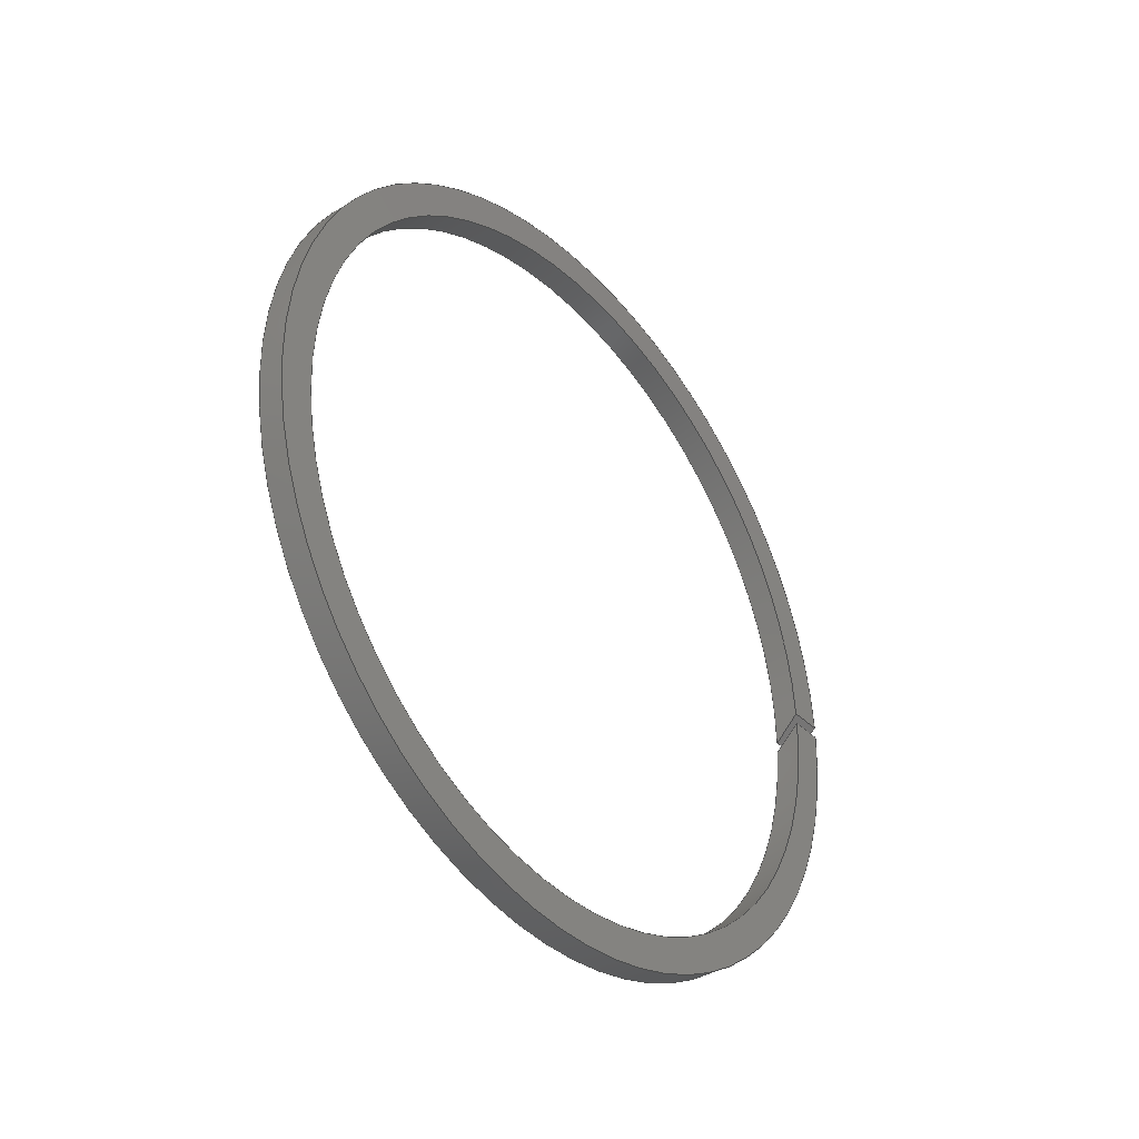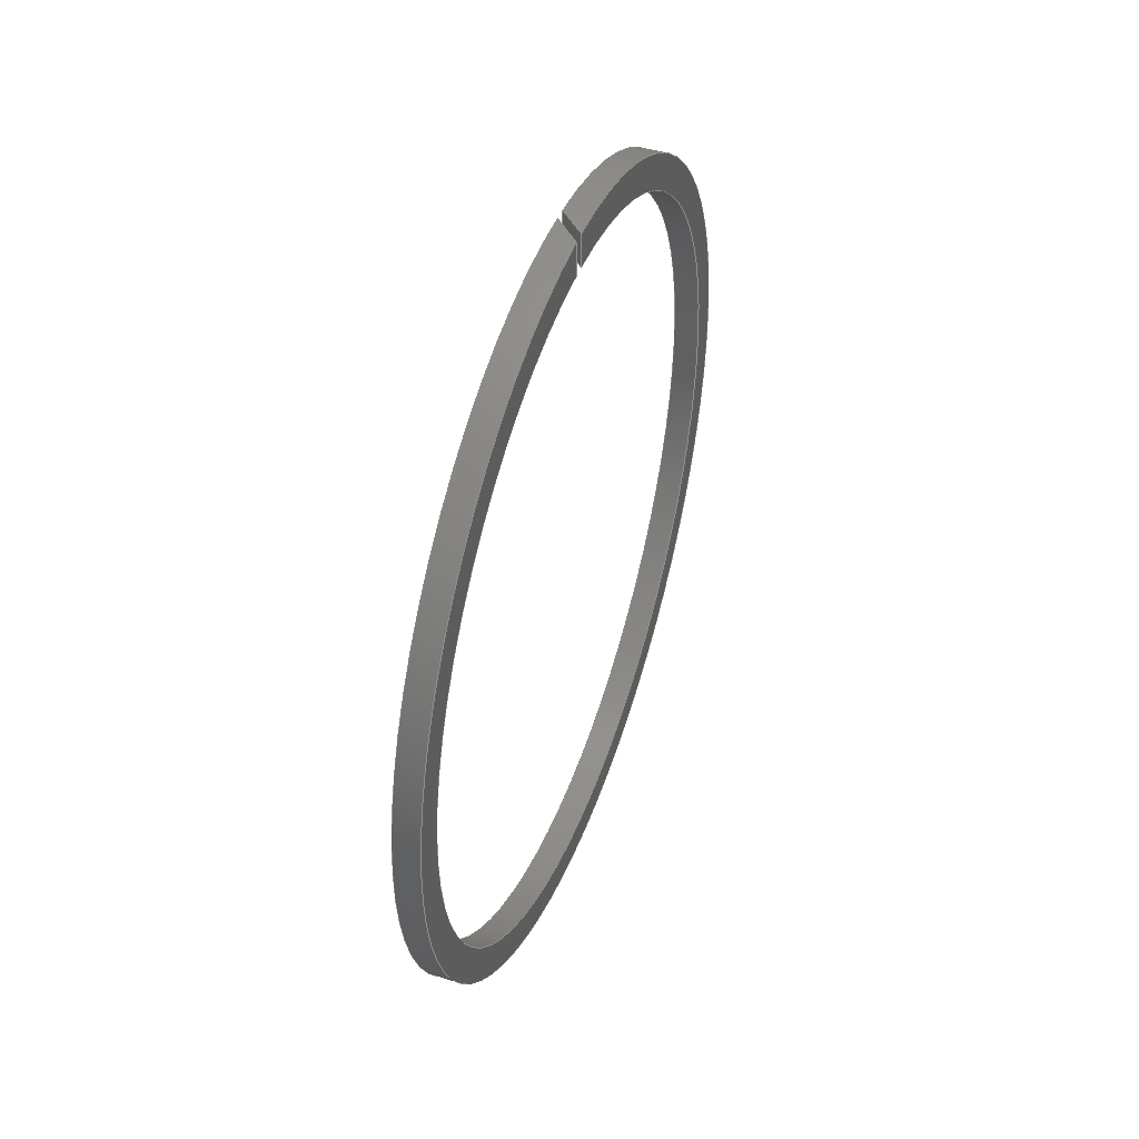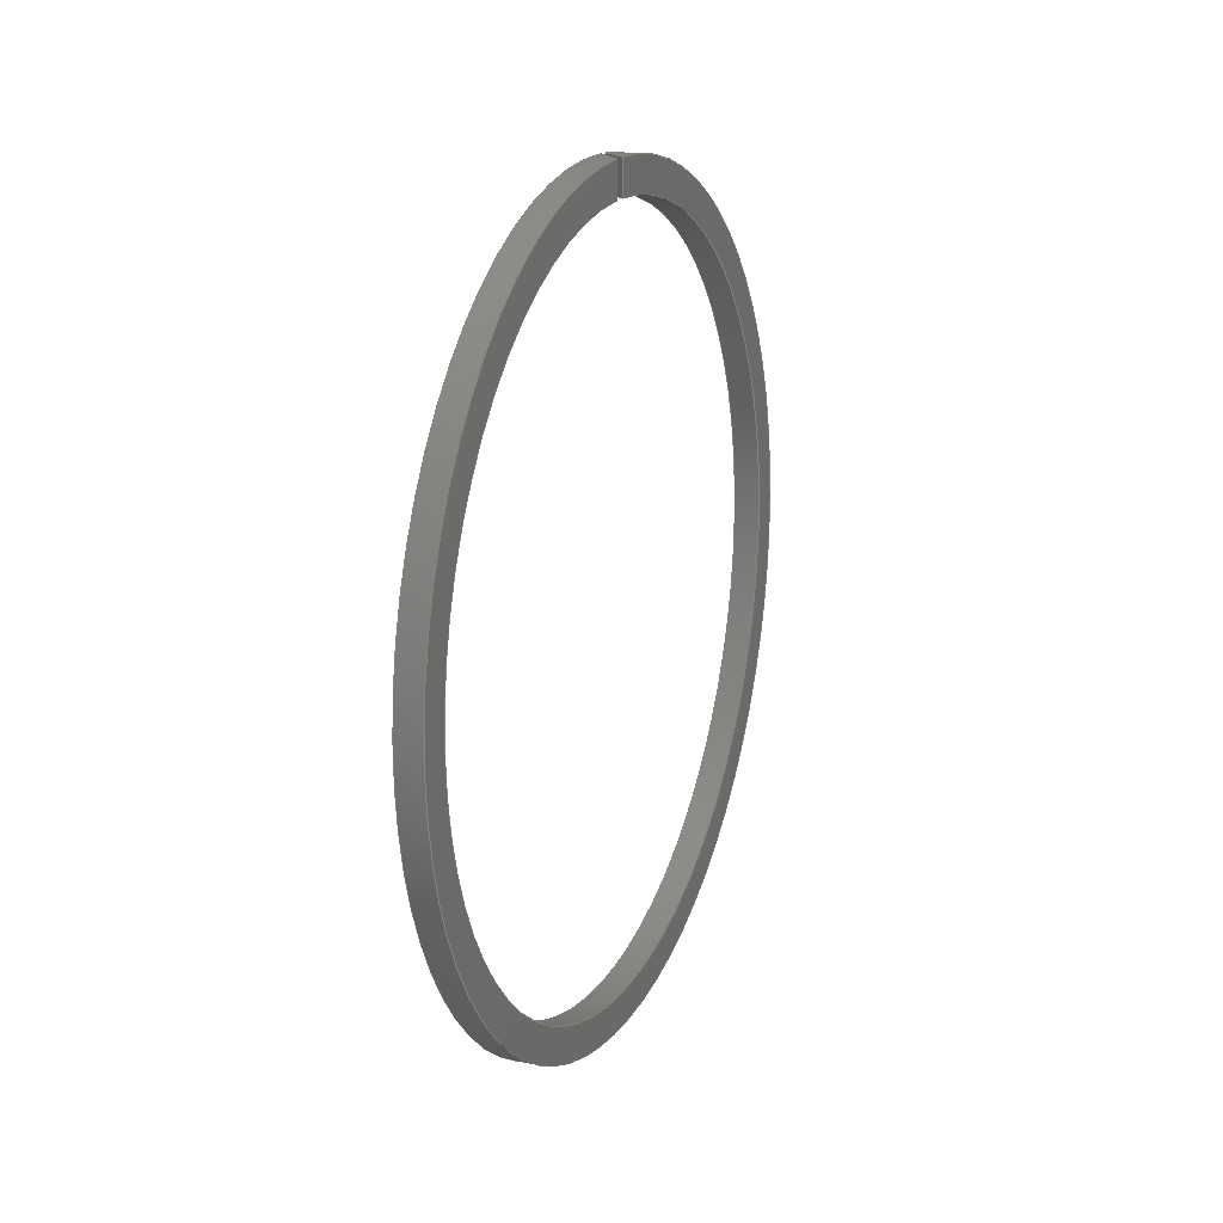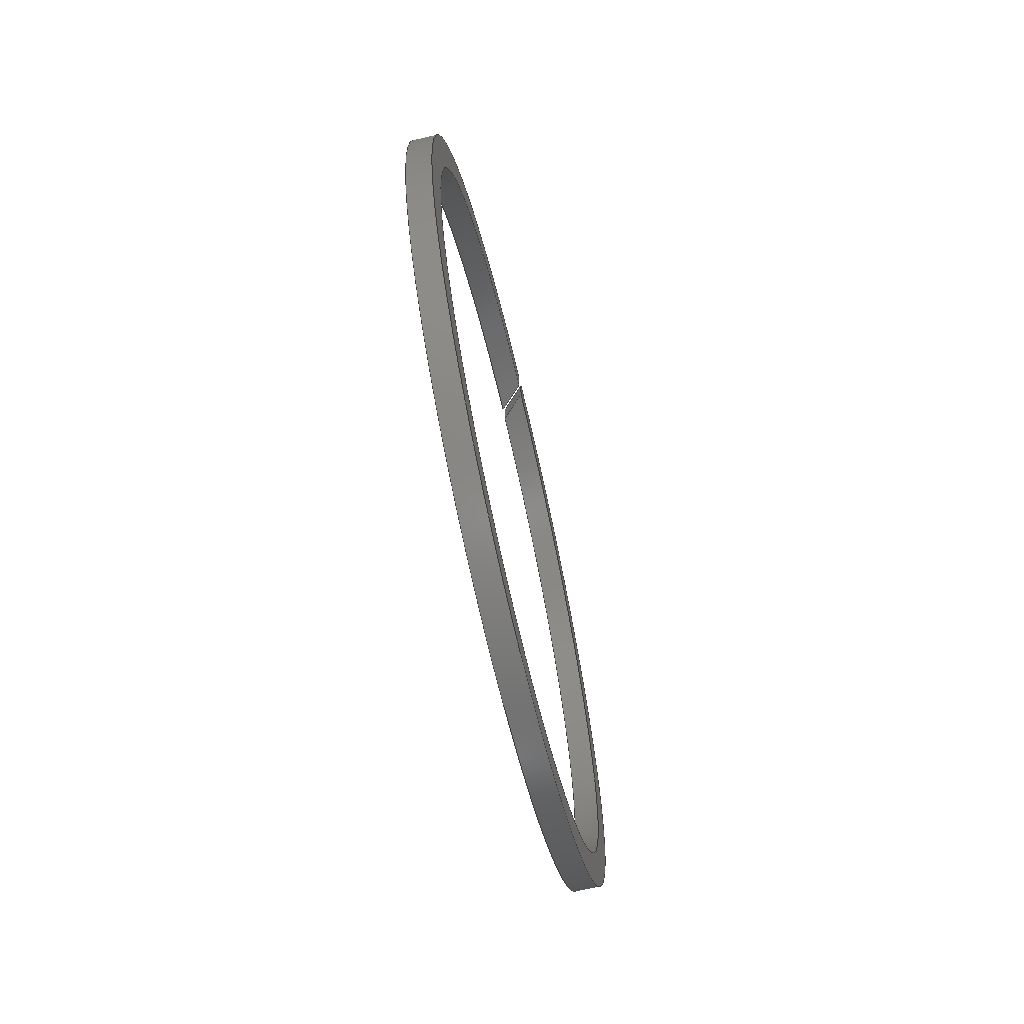
<metadata>
{"format":"step","ext":"step","renderer":"f3d","projection":"perspective","resolution":1024,"background":"white","views":[{"elev":-37.1,"azim":-141.3,"up":"+Y"},{"elev":44.6,"azim":-160.3,"up":"+Z"},{"elev":17.0,"azim":-157.9,"up":"+Z"},{"elev":-68.4,"azim":13.1,"up":"+Z"}]}
</metadata>
<code>
ISO-10303-21;
DATA;
#1 = CARTESIAN_POINT ( 'NONE',  ( 3, -0.7929, 46.49 ) ) ;
#2 = SURFACE_SIDE_STYLE ('',( #7 ) ) ;
#3 = CARTESIAN_POINT ( 'NONE',  ( 3, -2.207, 42.44 ) ) ;
#4 = ADVANCED_FACE ( 'NONE', ( #133 ), #48, .T. ) ;
#5 = FACE_OUTER_BOUND ( 'NONE', #107, .T. ) ;
#6 = FILL_AREA_STYLE_COLOUR ( '', #52 ) ;
#7 = SURFACE_STYLE_FILL_AREA ( #60 ) ;
#8 = ORIENTED_EDGE ( 'NONE', *, *, #101, .F. ) ;
#9 = VECTOR ( 'NONE', #80, 1000 ) ;
#10 = ORIENTED_EDGE ( 'NONE', *, *, #28, .T. ) ;
#11 = DIRECTION ( 'NONE',  ( 1, 0, 0 ) ) ;
#12 = VERTEX_POINT ( 'NONE', #146 ) ;
#13 = DIRECTION ( 'NONE',  ( -0, 0, 1 ) ) ;
#14 = DIRECTION ( 'NONE',  ( 0, 0, 1 ) ) ;
#15 = EDGE_CURVE ( 'NONE', #62, #68, #164, .T. ) ;
#16 = DIRECTION ( 'NONE',  ( 0, 0, -1 ) ) ;
#17 = CARTESIAN_POINT ( 'NONE',  ( 0, 2.207, 46.45 ) ) ;
#18 = CARTESIAN_POINT ( 'NONE',  ( 3, -2.207, 42.44 ) ) ;
#19 = EDGE_CURVE ( 'NONE', #172, #62, #150, .T. ) ;
#20 =( GEOMETRIC_REPRESENTATION_CONTEXT ( 3 ) GLOBAL_UNCERTAINTY_ASSIGNED_CONTEXT ( ( #30 ) ) GLOBAL_UNIT_ASSIGNED_CONTEXT ( ( #165, #57, #79 ) ) REPRESENTATION_CONTEXT ( 'NONE', 'WORKASPACE' ) );
#21 = PRESENTATION_STYLE_ASSIGNMENT (( #129 ) ) ;
#22 = CARTESIAN_POINT ( 'NONE',  ( 0, 0, 0 ) ) ;
#23 = AXIS2_PLACEMENT_3D ( 'NONE', #93, #148, #111 ) ;
#24 = FACE_OUTER_BOUND ( 'NONE', #135, .T. ) ;
#25 = PRODUCT_RELATED_PRODUCT_CATEGORY ( 'part', '', ( #81 ) ) ;
#26 = APPLICATION_PROTOCOL_DEFINITION ( 'draft international standard', 'automotive_design', 1998, #82 ) ;
#27 = ORIENTED_EDGE ( 'NONE', *, *, #53, .F. ) ;
#28 = EDGE_CURVE ( 'NONE', #40, #191, #194, .T. ) ;
#29 = PLANE ( 'NONE',  #104 ) ;
#30 = UNCERTAINTY_MEASURE_WITH_UNIT (LENGTH_MEASURE( 1e-05 ), #165, 'distance_accuracy_value', 'NONE');
#31 = CARTESIAN_POINT ( 'NONE',  ( 0, 0, 0 ) ) ;
#32 = CARTESIAN_POINT ( 'NONE',  ( 3, -2.207, 46.5 ) ) ;
#33 = FACE_OUTER_BOUND ( 'NONE', #143, .T. ) ;
#34 = CIRCLE ( 'NONE', #117, 42.5 ) ;
#35 = CARTESIAN_POINT ( 'NONE',  ( 0, 0, 0 ) ) ;
#36 = VERTEX_POINT ( 'NONE', #18 ) ;
#37 = VERTEX_POINT ( 'NONE', #72 ) ;
#38 = ORIENTED_EDGE ( 'NONE', *, *, #28, .F. ) ;
#39 = ORIENTED_EDGE ( 'NONE', *, *, #53, .T. ) ;
#40 = VERTEX_POINT ( 'NONE', #51 ) ;
#41 = AXIS2_PLACEMENT_3D ( 'NONE', #35, #152, #97 ) ;
#42 = FACE_OUTER_BOUND ( 'NONE', #190, .T. ) ;
#43 = EDGE_CURVE ( 'NONE', #172, #191, #45, .T. ) ;
#44 = CYLINDRICAL_SURFACE ( 'NONE', #77, 46.5 ) ;
#45 = CIRCLE ( 'NONE', #134, 42.5 ) ;
#46 = ORIENTED_EDGE ( 'NONE', *, *, #173, .T. ) ;
#47 = EDGE_LOOP ( 'NONE', ( #131, #158, #105, #38 ) ) ;
#48 = PLANE ( 'NONE',  #73 ) ;
#49 = ORIENTED_EDGE ( 'NONE', *, *, #15, .F. ) ;
#50 = ORIENTED_EDGE ( 'NONE', *, *, #162, .F. ) ;
#51 = CARTESIAN_POINT ( 'NONE',  ( -5.421e-17, 0.7929, 46.49 ) ) ;
#52 = COLOUR_RGB ( '',0.7922, 0.8196, 0.9333 ) ;
#53 = EDGE_CURVE ( 'NONE', #62, #40, #90, .T. ) ;
#54 = CARTESIAN_POINT ( 'NONE',  ( 3, 0, 0 ) ) ;
#55 = LINE ( 'NONE', #32, #113 ) ;
#56 = DIRECTION ( 'NONE',  ( -0.7071, 0.7071, 0 ) ) ;
#57 =( NAMED_UNIT ( * ) PLANE_ANGLE_UNIT ( ) SI_UNIT ( $, .RADIAN. ) );
#58 =( NAMED_UNIT ( * ) SI_UNIT ( $, .STERADIAN. ) SOLID_ANGLE_UNIT ( ) );
#59 = CARTESIAN_POINT ( 'NONE',  ( 0, 2.207, 42.44 ) ) ;
#60 = FILL_AREA_STYLE ('',( #6 ) ) ;
#61 = CARTESIAN_POINT ( 'NONE',  ( 2.001, -1.208, 46.5 ) ) ;
#62 = VERTEX_POINT ( 'NONE', #75 ) ;
#63 = CLOSED_SHELL ( 'NONE', ( #188, #157, #138, #185, #109, #4 ) ) ;
#64 = DIRECTION ( 'NONE',  ( 0, 0, 1 ) ) ;
#65 = PRODUCT_CONTEXT ( 'NONE', #67, 'mechanical' ) ;
#66 = ORIENTED_EDGE ( 'NONE', *, *, #181, .T. ) ;
#67 = APPLICATION_CONTEXT ( 'automotive_design' ) ;
#68 = VERTEX_POINT ( 'NONE', #147 ) ;
#69 =( GEOMETRIC_REPRESENTATION_CONTEXT ( 3 ) GLOBAL_UNCERTAINTY_ASSIGNED_CONTEXT ( ( #108 ) ) GLOBAL_UNIT_ASSIGNED_CONTEXT ( ( #184, #179, #58 ) ) REPRESENTATION_CONTEXT ( 'NONE', 'WORKASPACE' ) );
#70 = PRODUCT_DEFINITION ( 'General', '', #123, #122 ) ;
#71 = CARTESIAN_POINT ( 'NONE',  ( 2, 0.2074, 46.51 ) ) ;
#72 = CARTESIAN_POINT ( 'NONE',  ( 3, -0.7929, 42.49 ) ) ;
#73 = AXIS2_PLACEMENT_3D ( 'NONE', #89, #86, #159 ) ;
#74 = CARTESIAN_POINT ( 'NONE',  ( -1.693, 2.486, 46.5 ) ) ;
#75 = CARTESIAN_POINT ( 'NONE',  ( 0, 2.207, 46.45 ) ) ;
#76 = CARTESIAN_POINT ( 'NONE',  ( -5.421e-17, 0.7929, 42.49 ) ) ;
#77 = AXIS2_PLACEMENT_3D ( 'NONE', #22, #142, #126 ) ;
#78 =( BOUNDED_CURVE ( )  B_SPLINE_CURVE ( 3, ( #76, #83, #130, #3 ),
 .UNSPECIFIED., .F., .F. ) 
 B_SPLINE_CURVE_WITH_KNOTS ( ( 4, 4 ),
 ( 1.552, 1.623 ),
 .UNSPECIFIED. ) 
 CURVE ( )  GEOMETRIC_REPRESENTATION_ITEM ( )  RATIONAL_B_SPLINE_CURVE ( ( 1, 0.9996, 0.9996, 1 ) ) 
 REPRESENTATION_ITEM ( '' )  );
#79 =( NAMED_UNIT ( * ) SI_UNIT ( $, .STERADIAN. ) SOLID_ANGLE_UNIT ( ) );
#80 = DIRECTION ( 'NONE',  ( 0, 0, -1 ) ) ;
#81 = PRODUCT ( 'PISTON RING', 'PISTON RING', '', ( #65 ) ) ;
#82 = APPLICATION_CONTEXT ( 'automotive_design' ) ;
#83 = CARTESIAN_POINT ( 'NONE',  ( 1, -0.2075, 42.51 ) ) ;
#84 = CARTESIAN_POINT ( 'NONE',  ( 0.9992, 1.208, 42.49 ) ) ;
#85 = ADVANCED_BREP_SHAPE_REPRESENTATION ( 'PISTON RING', ( #189, #177 ), #20 ) ;
#86 = DIRECTION ( 'NONE',  ( -0.7071, -0.7071, 0 ) ) ;
#87 = ORIENTED_EDGE ( 'NONE', *, *, #19, .T. ) ;
#88 = ORIENTED_EDGE ( 'NONE', *, *, #101, .T. ) ;
#89 = CARTESIAN_POINT ( 'NONE',  ( -0.9861, 3.193, 46.5 ) ) ;
#90 = CIRCLE ( 'NONE', #23, 46.5 ) ;
#91 = DIRECTION ( 'NONE',  ( -1, 0, -0 ) ) ;
#92 = EDGE_CURVE ( 'NONE', #37, #36, #34, .T. ) ;
#93 = CARTESIAN_POINT ( 'NONE',  ( 0, 0, 0 ) ) ;
#94 = CARTESIAN_POINT ( 'NONE',  ( 0, 0.7929, 46.5 ) ) ;
#95 = CARTESIAN_POINT ( 'NONE',  ( 0, 2.207, 46.5 ) ) ;
#96 = VECTOR ( 'NONE', #121, 1000 ) ;
#97 = DIRECTION ( 'NONE',  ( 0, 0, 1 ) ) ;
#98 = CARTESIAN_POINT ( 'NONE',  ( 0, 2.207, 42.44 ) ) ;
#99 = CARTESIAN_POINT ( 'NONE',  ( 3, -2.207, 46.45 ) ) ;
#100 = AXIS2_PLACEMENT_3D ( 'NONE', #74, #136, #56 ) ;
#101 = EDGE_CURVE ( 'NONE', #68, #12, #182, .T. ) ;
#102 = ORIENTED_EDGE ( 'NONE', *, *, #15, .T. ) ;
#103 = PRODUCT_DEFINITION_SHAPE ( 'NONE', 'NONE',  #70 ) ;
#104 = AXIS2_PLACEMENT_3D ( 'NONE', #176, #91, #13 ) ;
#105 = ORIENTED_EDGE ( 'NONE', *, *, #173, .F. ) ;
#106 = ORIENTED_EDGE ( 'NONE', *, *, #92, .T. ) ;
#107 = EDGE_LOOP ( 'NONE', ( #87, #39, #10, #118 ) ) ;
#108 = UNCERTAINTY_MEASURE_WITH_UNIT (LENGTH_MEASURE( 1e-05 ), #184, 'distance_accuracy_value', 'NONE');
#109 = ADVANCED_FACE ( 'NONE', ( #195 ), #112, .T. ) ;
#110 = CARTESIAN_POINT ( 'NONE',  ( 0.9993, 1.208, 46.5 ) ) ;
#111 = DIRECTION ( 'NONE',  ( 0, 0, 1 ) ) ;
#112 = PLANE ( 'NONE',  #100 ) ;
#113 = VECTOR ( 'NONE', #178, 1000 ) ;
#114 = CARTESIAN_POINT ( 'NONE',  ( -5.421e-17, 0.7929, 42.49 ) ) ;
#115 = EDGE_CURVE ( 'NONE', #36, #12, #55, .T. ) ;
#116 = CARTESIAN_POINT ( 'NONE',  ( 0, 0, 0 ) ) ;
#117 = AXIS2_PLACEMENT_3D ( 'NONE', #54, #124, #125 ) ;
#118 = ORIENTED_EDGE ( 'NONE', *, *, #43, .F. ) ;
#119 = ORIENTED_EDGE ( 'NONE', *, *, #19, .F. ) ;
#120 = ORIENTED_EDGE ( 'NONE', *, *, #43, .T. ) ;
#121 = DIRECTION ( 'NONE',  ( 0, 0, 1 ) ) ;
#122 = PRODUCT_DEFINITION_CONTEXT ( 'detailed design', #82, 'design' ) ;
#123 = PRODUCT_DEFINITION_FORMATION_WITH_SPECIFIED_SOURCE ( 'Symmetric', '', #81, .NOT_KNOWN. ) ;
#124 = DIRECTION ( 'NONE',  ( -1, -0, -0 ) ) ;
#125 = DIRECTION ( 'NONE',  ( 0, 0, 1 ) ) ;
#126 = DIRECTION ( 'NONE',  ( 0, 0, 1 ) ) ;
#127 = CARTESIAN_POINT ( 'NONE',  ( -5.421e-17, 0.7929, 46.49 ) ) ;
#128 = PRESENTATION_LAYER_ASSIGNMENT (  '', '', ( #186 ) ) ;
#129 = SURFACE_STYLE_USAGE ( .BOTH. , #2 ) ;
#130 = CARTESIAN_POINT ( 'NONE',  ( 2.001, -1.208, 42.49 ) ) ;
#131 = ORIENTED_EDGE ( 'NONE', *, *, #151, .F. ) ;
#132 = ORIENTED_EDGE ( 'NONE', *, *, #115, .T. ) ;
#133 = FACE_OUTER_BOUND ( 'NONE', #168, .T. ) ;
#134 = AXIS2_PLACEMENT_3D ( 'NONE', #31, #161, #175 ) ;
#135 = EDGE_LOOP ( 'NONE', ( #102, #88, #144, #27 ) ) ;
#136 = DIRECTION ( 'NONE',  ( 0.7071, 0.7071, 0 ) ) ;
#137 = CARTESIAN_POINT ( 'NONE',  ( 2, 0.2075, 42.51 ) ) ;
#138 = ADVANCED_FACE ( 'NONE', ( #42 ), #29, .F. ) ;
#139 = CARTESIAN_POINT ( 'NONE',  ( 1, -0.2074, 46.51 ) ) ;
#140 = DIRECTION ( 'NONE',  ( 1, 0, 0 ) ) ;
#141 = AXIS2_PLACEMENT_3D ( 'NONE', #174, #163, #14 ) ;
#142 = DIRECTION ( 'NONE',  ( -1, -0, -0 ) ) ;
#143 = EDGE_LOOP ( 'NONE', ( #66, #120, #46, #187 ) ) ;
#144 = ORIENTED_EDGE ( 'NONE', *, *, #151, .T. ) ;
#145 = SHAPE_DEFINITION_REPRESENTATION ( #103, #85 ) ;
#146 = CARTESIAN_POINT ( 'NONE',  ( 3, -2.207, 46.45 ) ) ;
#147 = CARTESIAN_POINT ( 'NONE',  ( 3, -0.7929, 46.49 ) ) ;
#148 = DIRECTION ( 'NONE',  ( -1, -0, -0 ) ) ;
#149 =( BOUNDED_CURVE ( )  B_SPLINE_CURVE ( 3, ( #99, #61, #139, #127 ),
 .UNSPECIFIED., .F., .F. ) 
 B_SPLINE_CURVE_WITH_KNOTS ( ( 4, 4 ),
 ( 4.665, 4.729 ),
 .UNSPECIFIED. ) 
 CURVE ( )  GEOMETRIC_REPRESENTATION_ITEM ( )  RATIONAL_B_SPLINE_CURVE ( ( 1, 0.9997, 0.9997, 1 ) ) 
 REPRESENTATION_ITEM ( '' )  );
#150 = LINE ( 'NONE', #95, #96 ) ;
#151 = EDGE_CURVE ( 'NONE', #12, #40, #149, .T. ) ;
#152 = DIRECTION ( 'NONE',  ( -1, -0, -0 ) ) ;
#153 = CARTESIAN_POINT ( 'NONE',  ( 0, 42.5, 0 ) ) ;
#154 = LINE ( 'NONE', #166, #9 ) ;
#155 = DIRECTION ( 'NONE',  ( 0, 0, -1 ) ) ;
#156 = AXIS2_PLACEMENT_3D ( 'NONE', #153, #140, #155 ) ;
#157 = ADVANCED_FACE ( 'NONE', ( #24 ), #44, .T. ) ;
#158 = ORIENTED_EDGE ( 'NONE', *, *, #115, .F. ) ;
#159 = DIRECTION ( 'NONE',  ( 0.7071, -0.7071, 0 ) ) ;
#160 = ORIENTED_EDGE ( 'NONE', *, *, #162, .T. ) ;
#161 = DIRECTION ( 'NONE',  ( -1, -0, -0 ) ) ;
#162 = EDGE_CURVE ( 'NONE', #68, #37, #154, .T. ) ;
#163 = DIRECTION ( 'NONE',  ( -1, -0, -0 ) ) ;
#164 =( BOUNDED_CURVE ( )  B_SPLINE_CURVE ( 3, ( #17, #110, #71, #1 ),
 .UNSPECIFIED., .F., .F. ) 
 B_SPLINE_CURVE_WITH_KNOTS ( ( 4, 4 ),
 ( 1.523, 1.588 ),
 .UNSPECIFIED. ) 
 CURVE ( )  GEOMETRIC_REPRESENTATION_ITEM ( )  RATIONAL_B_SPLINE_CURVE ( ( 1, 0.9997, 0.9997, 1 ) ) 
 REPRESENTATION_ITEM ( '' )  );
#165 =( LENGTH_UNIT ( ) NAMED_UNIT ( * ) SI_UNIT ( .MILLI., .METRE. ) );
#166 = CARTESIAN_POINT ( 'NONE',  ( 3, -0.7929, 46.5 ) ) ;
#167 = CYLINDRICAL_SURFACE ( 'NONE', #41, 42.5 ) ;
#168 = EDGE_LOOP ( 'NONE', ( #193, #50, #49, #119 ) ) ;
#169 =( BOUNDED_CURVE ( )  B_SPLINE_CURVE ( 3, ( #183, #137, #84, #98 ),
 .UNSPECIFIED., .F., .F. ) 
 B_SPLINE_CURVE_WITH_KNOTS ( ( 4, 4 ),
 ( 4.694, 4.764 ),
 .UNSPECIFIED. ) 
 CURVE ( )  GEOMETRIC_REPRESENTATION_ITEM ( )  RATIONAL_B_SPLINE_CURVE ( ( 1, 0.9996, 0.9996, 1 ) ) 
 REPRESENTATION_ITEM ( '' )  );
#170 = MECHANICAL_DESIGN_GEOMETRIC_PRESENTATION_REPRESENTATION (  '', ( #186 ), #69 ) ;
#171 = APPLICATION_PROTOCOL_DEFINITION ( 'draft international standard', 'automotive_design', 1998, #67 ) ;
#172 = VERTEX_POINT ( 'NONE', #59 ) ;
#173 = EDGE_CURVE ( 'NONE', #191, #36, #78, .T. ) ;
#174 = CARTESIAN_POINT ( 'NONE',  ( 3, 0, 0 ) ) ;
#175 = DIRECTION ( 'NONE',  ( 0, 0, 1 ) ) ;
#176 = CARTESIAN_POINT ( 'NONE',  ( 3, 46.5, 0 ) ) ;
#177 = AXIS2_PLACEMENT_3D ( 'NONE', #116, #64, #11 ) ;
#178 = DIRECTION ( 'NONE',  ( 0, 0, 1 ) ) ;
#179 =( NAMED_UNIT ( * ) PLANE_ANGLE_UNIT ( ) SI_UNIT ( $, .RADIAN. ) );
#180 = PLANE ( 'NONE',  #156 ) ;
#181 = EDGE_CURVE ( 'NONE', #37, #172, #169, .T. ) ;
#182 = CIRCLE ( 'NONE', #141, 46.5 ) ;
#183 = CARTESIAN_POINT ( 'NONE',  ( 3, -0.7929, 42.49 ) ) ;
#184 =( LENGTH_UNIT ( ) NAMED_UNIT ( * ) SI_UNIT ( .MILLI., .METRE. ) );
#185 = ADVANCED_FACE ( 'NONE', ( #33 ), #167, .F. ) ;
#186 = STYLED_ITEM ( 'NONE', ( #21 ), #189 ) ;
#187 = ORIENTED_EDGE ( 'NONE', *, *, #92, .F. ) ;
#188 = ADVANCED_FACE ( 'NONE', ( #5 ), #180, .F. ) ;
#189 = MANIFOLD_SOLID_BREP ( 'Cut-Extrude2', #63 ) ;
#190 = EDGE_LOOP ( 'NONE', ( #160, #106, #132, #8 ) ) ;
#191 = VERTEX_POINT ( 'NONE', #114 ) ;
#192 = VECTOR ( 'NONE', #16, 1000 ) ;
#193 = ORIENTED_EDGE ( 'NONE', *, *, #181, .F. ) ;
#194 = LINE ( 'NONE', #94, #192 ) ;
#195 = FACE_OUTER_BOUND ( 'NONE', #47, .T. ) ;
ENDSEC;
END-ISO-10303-21;

</code>
